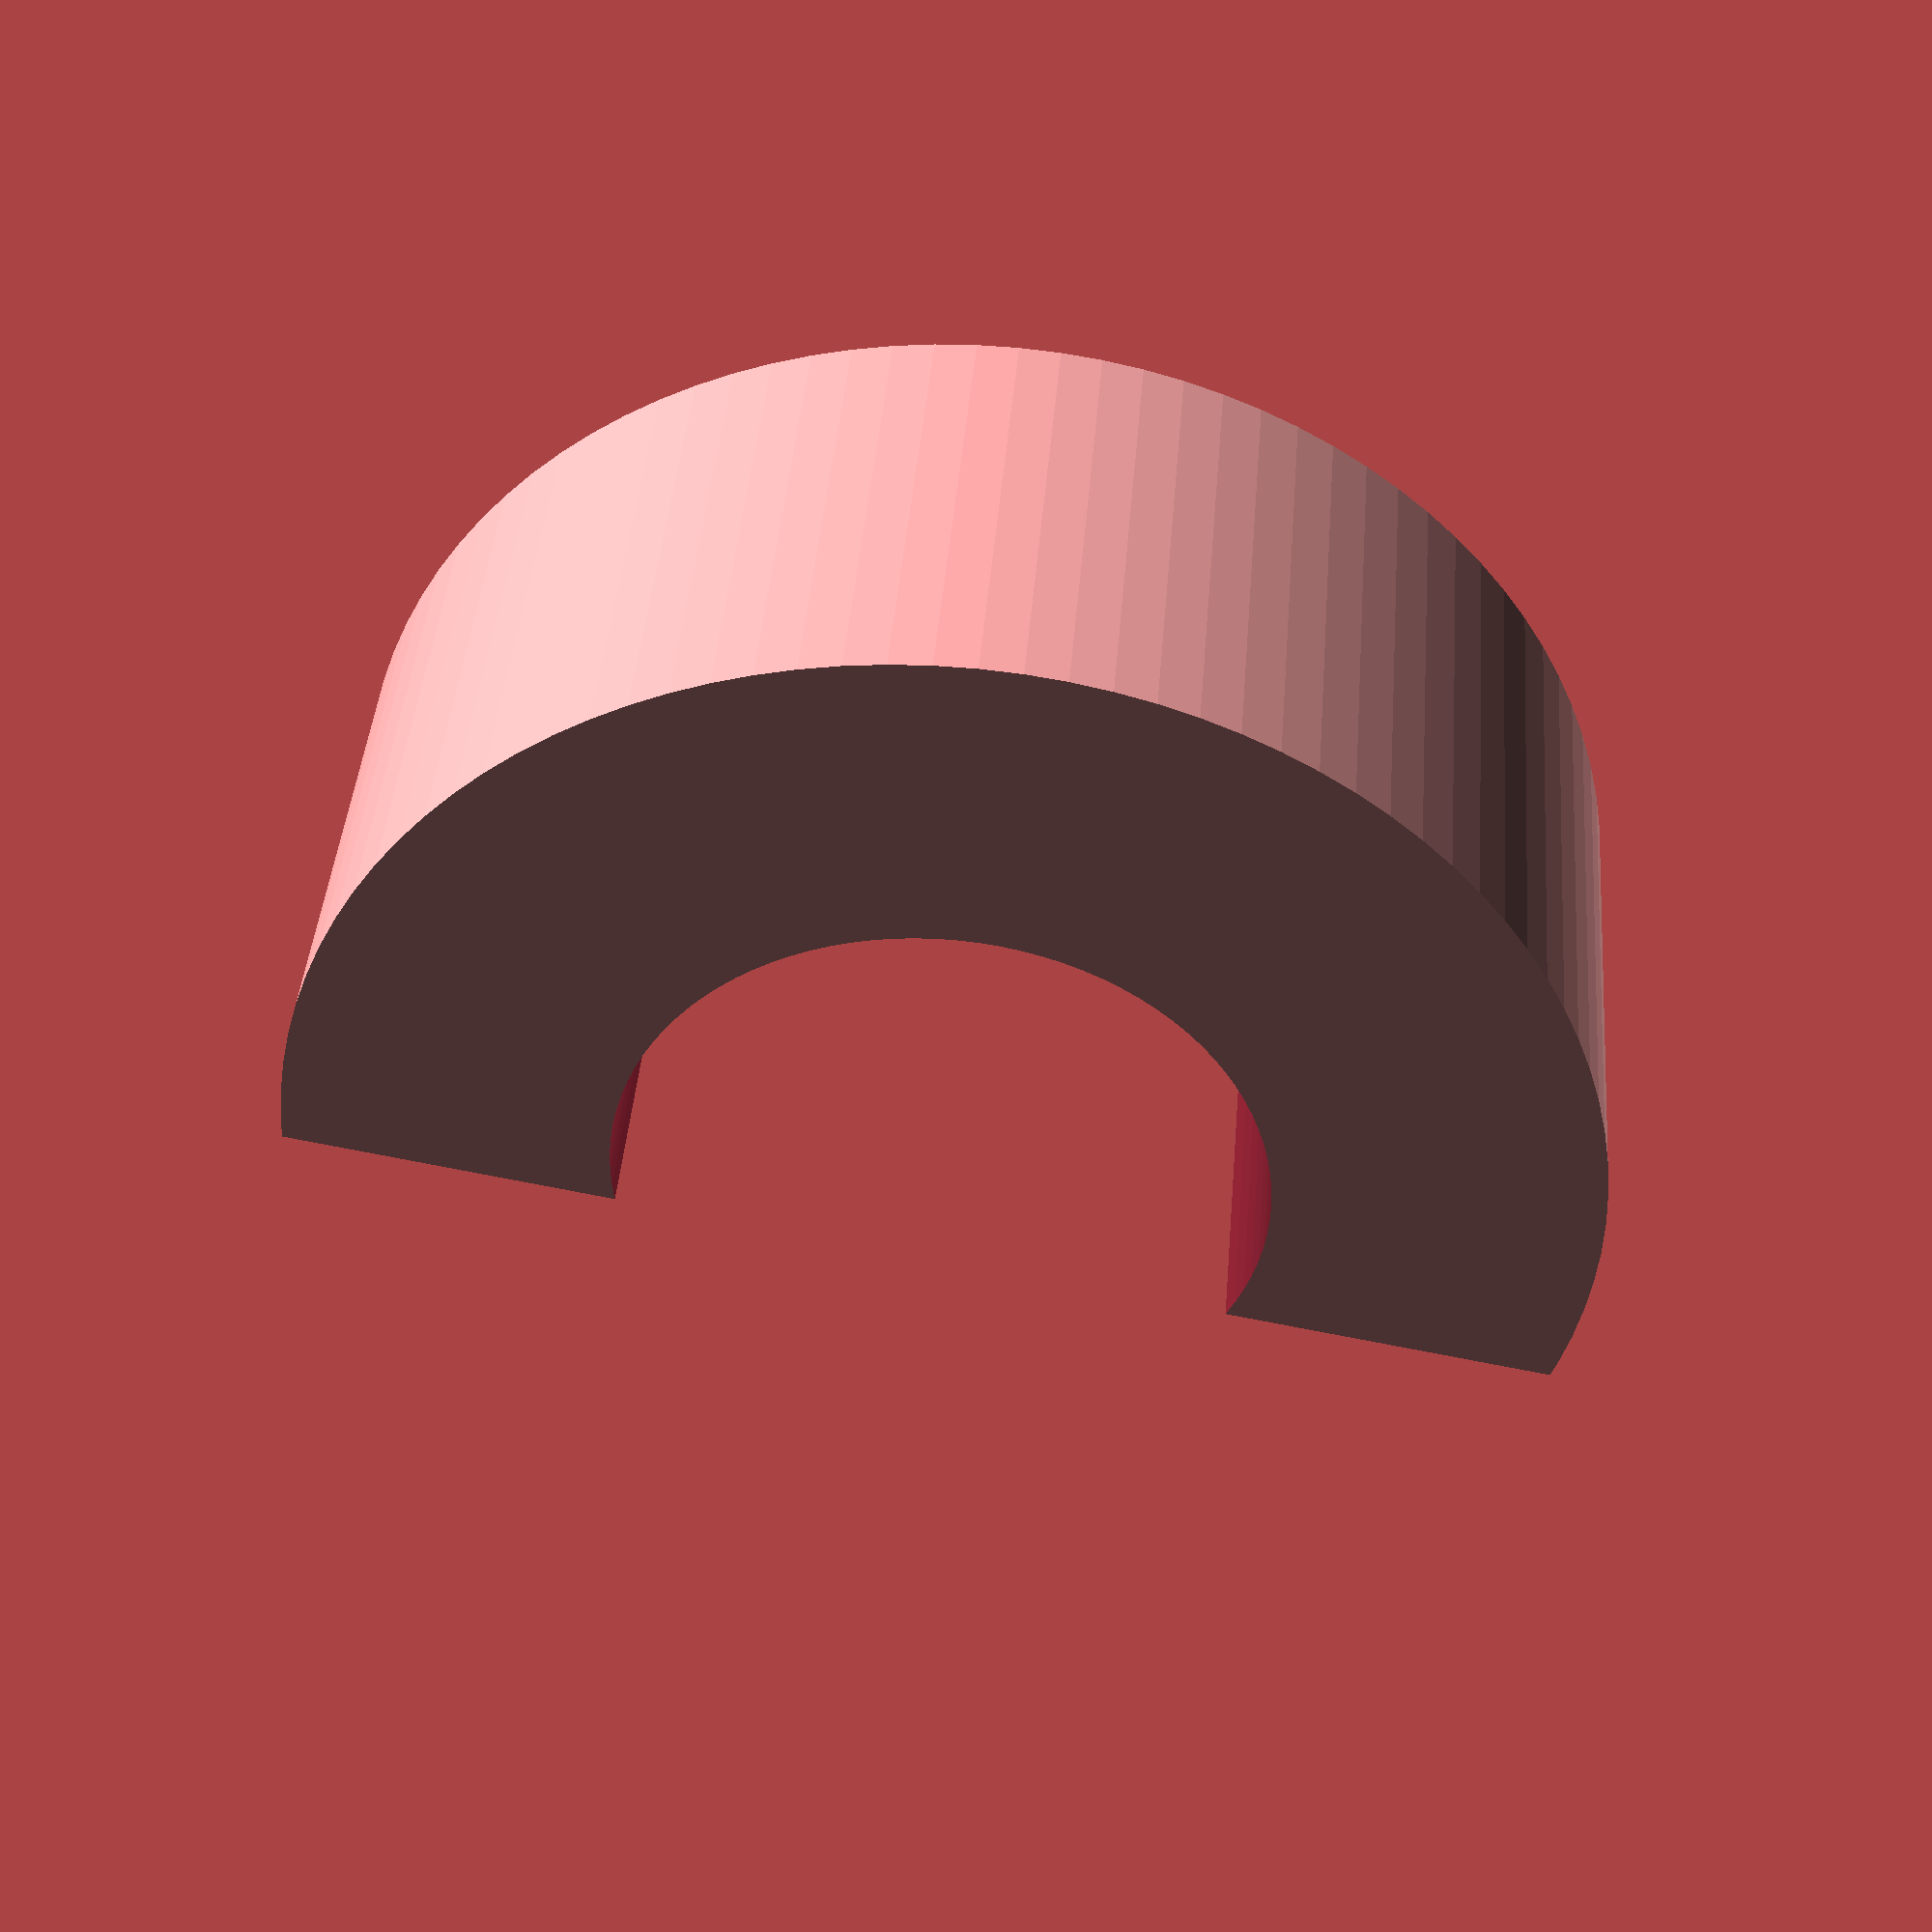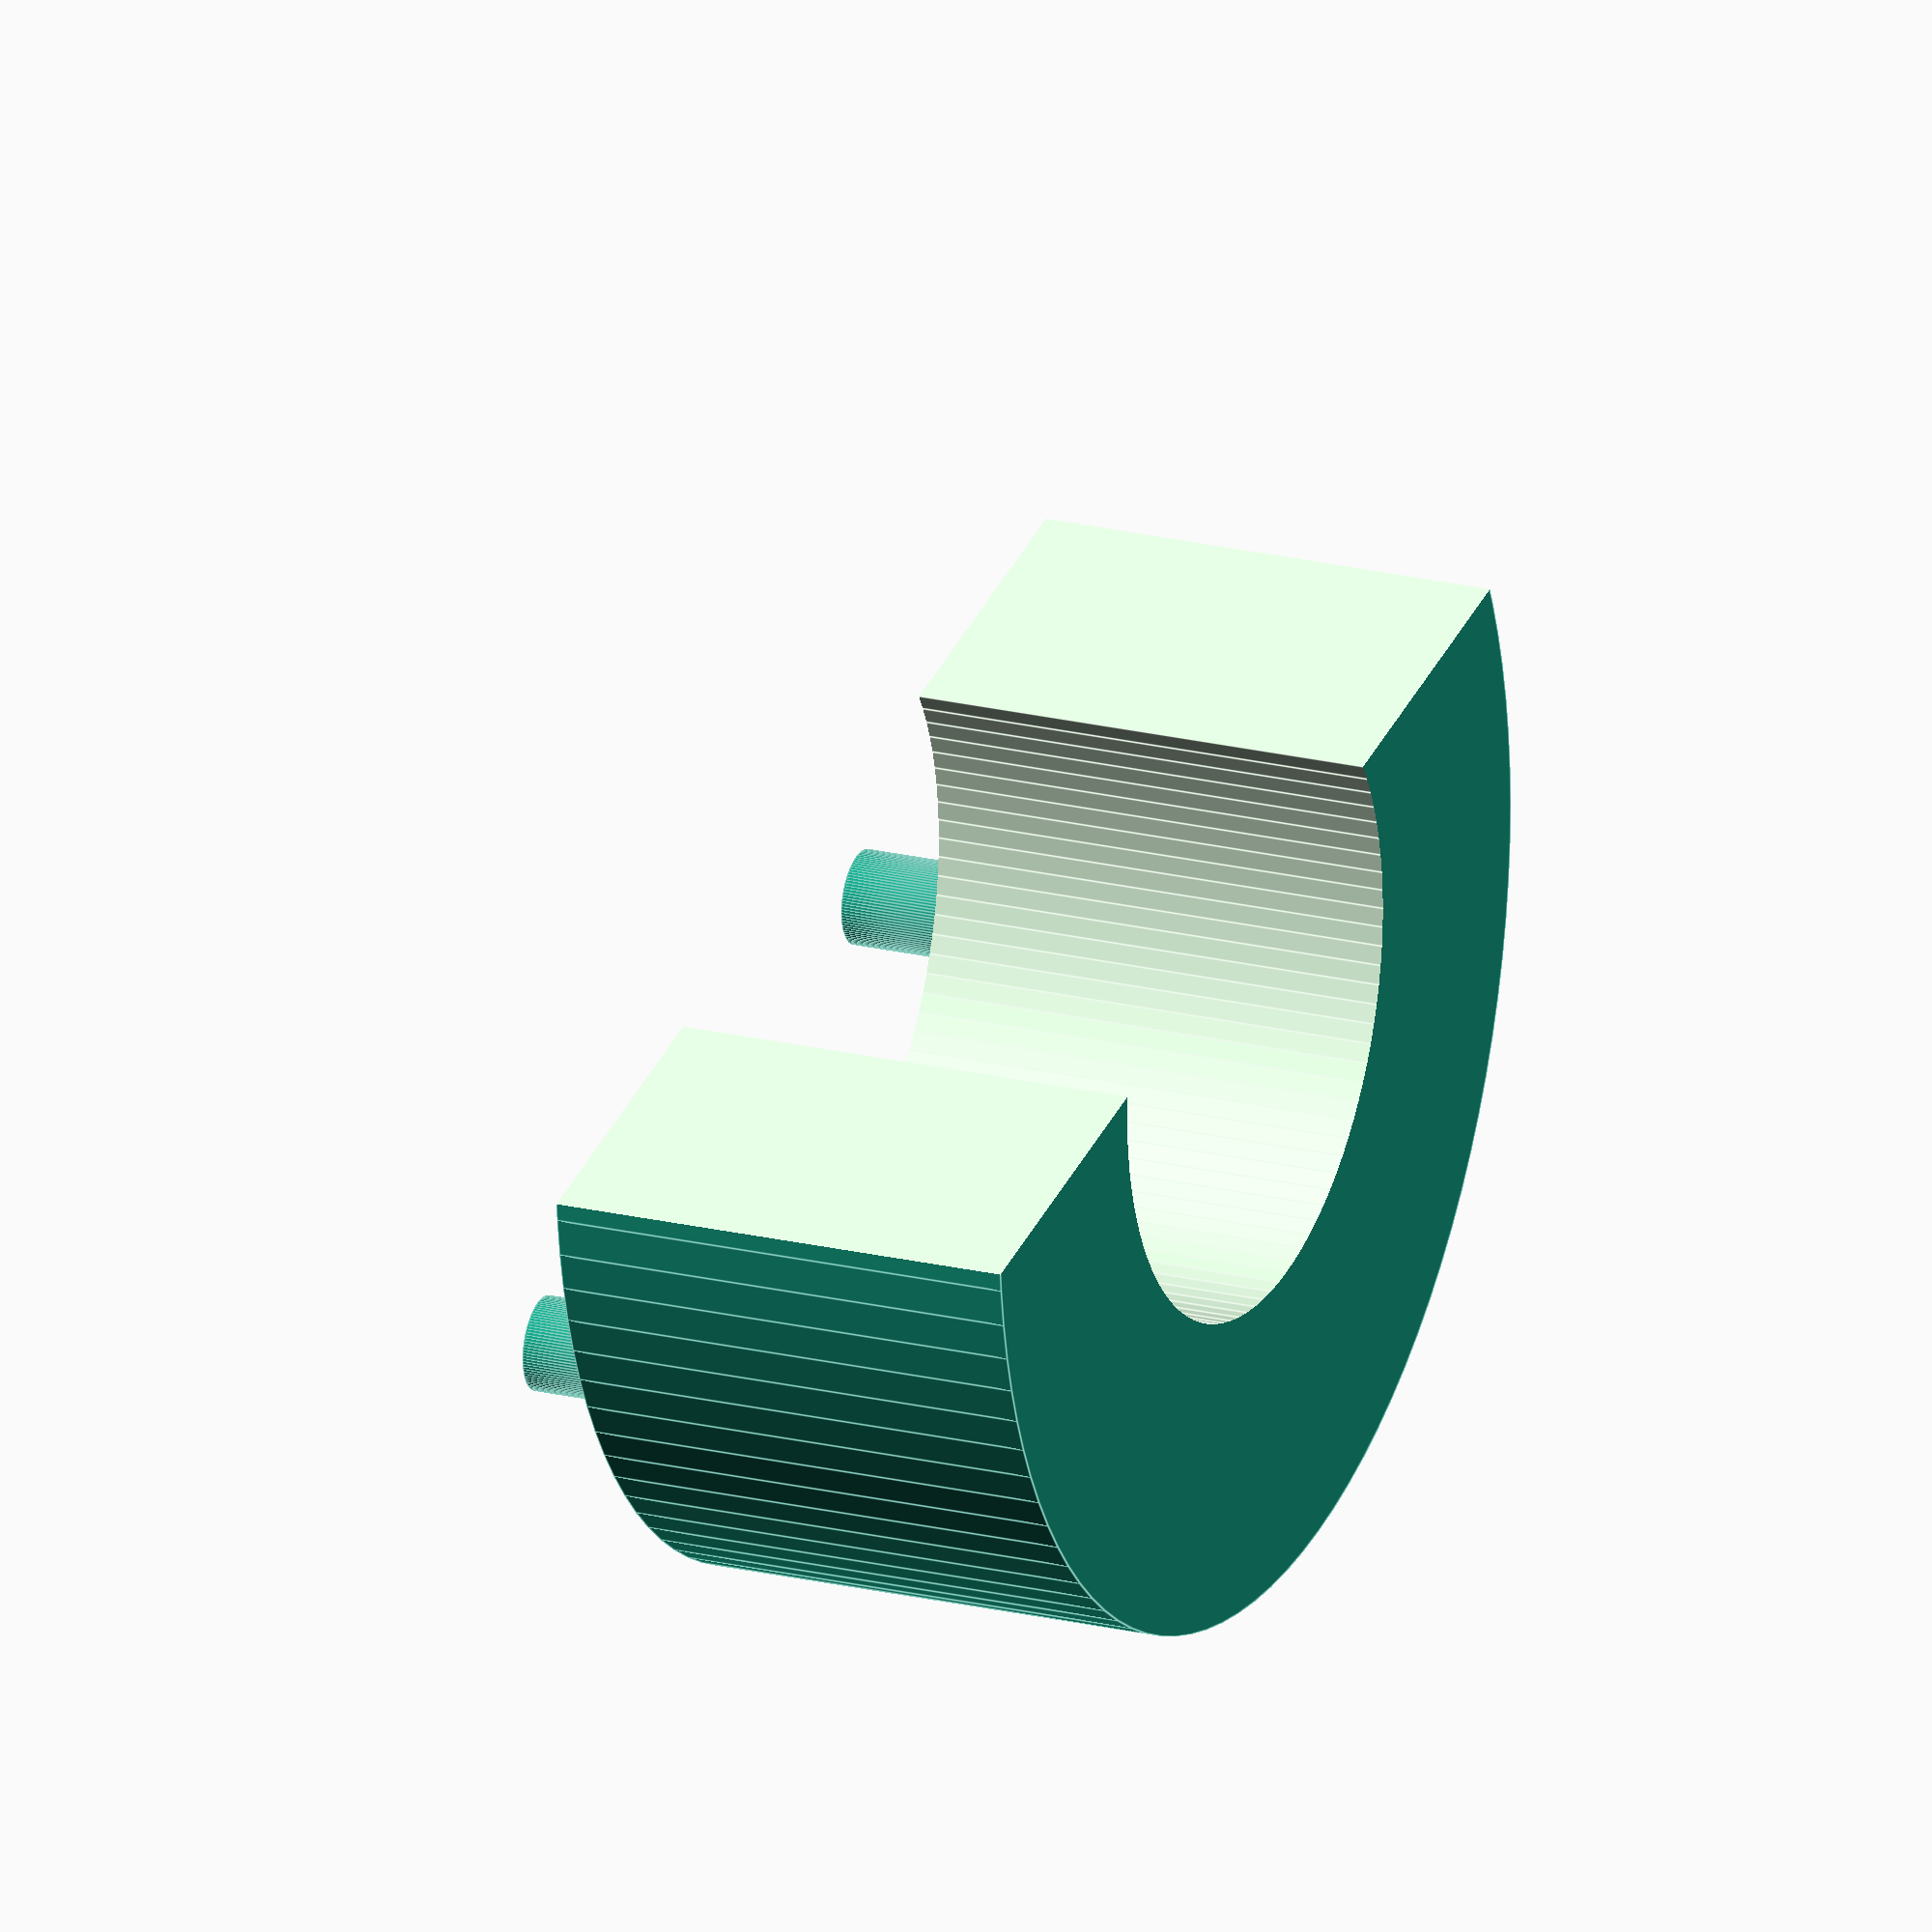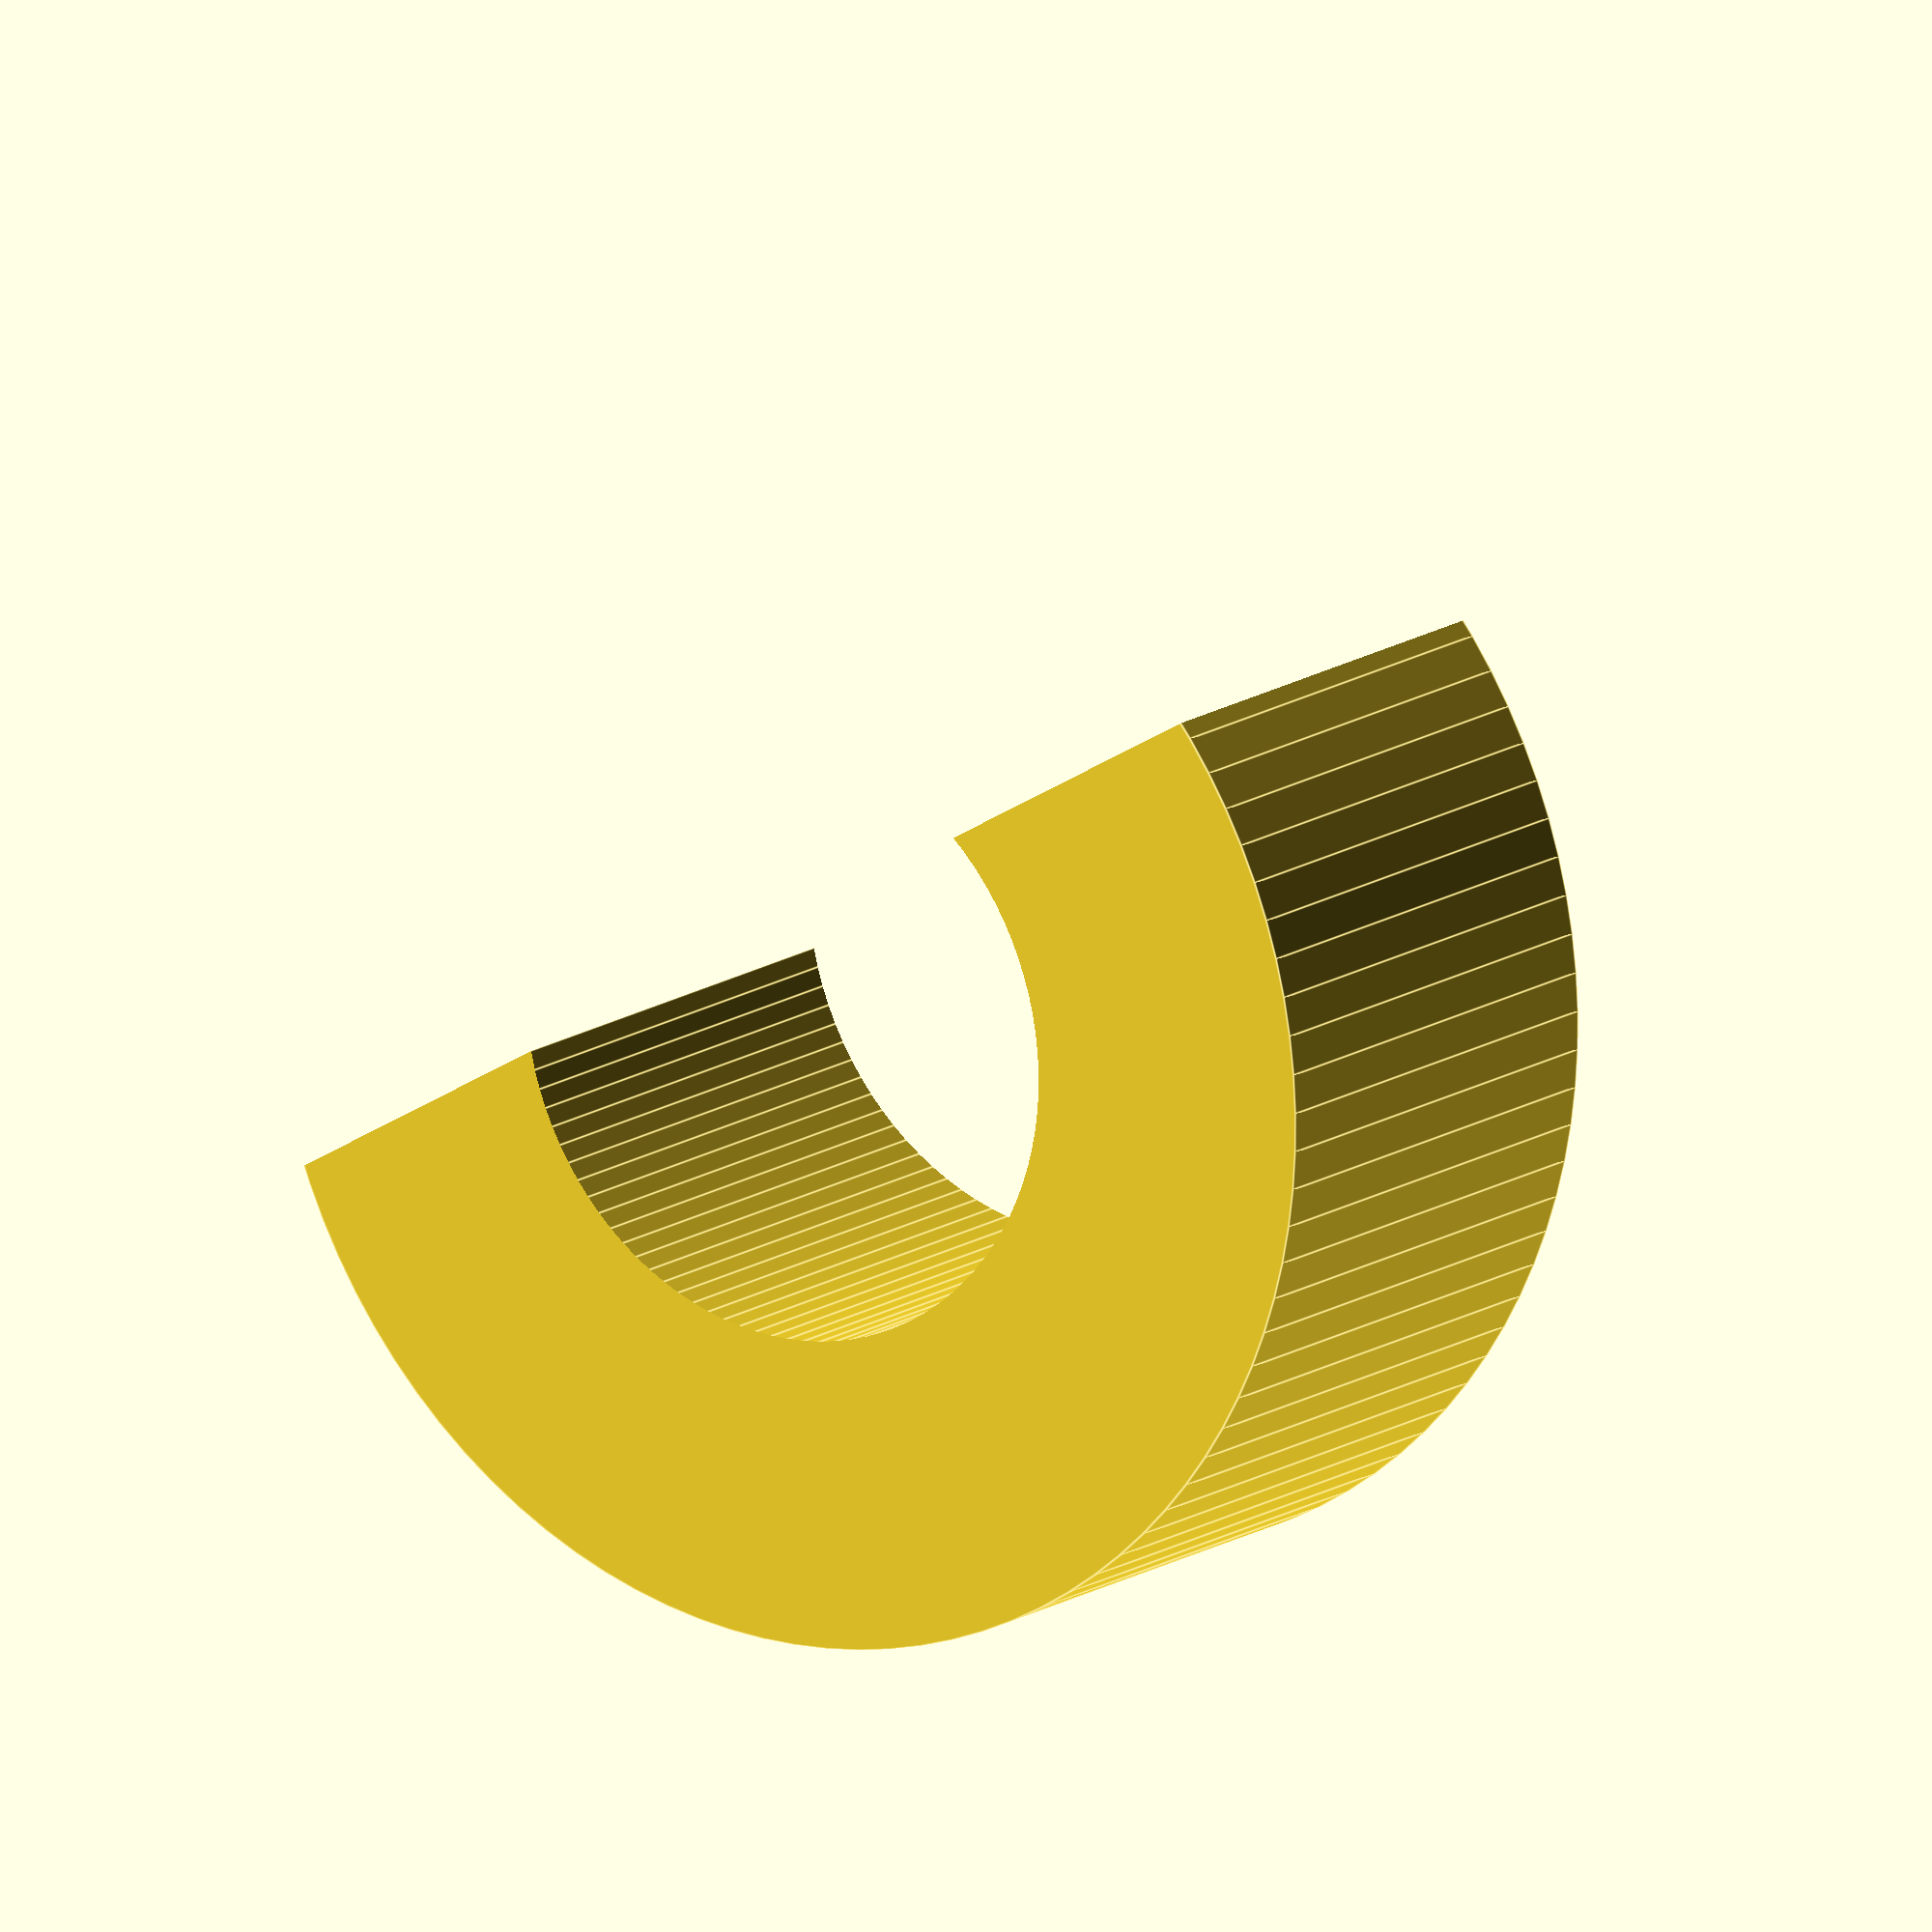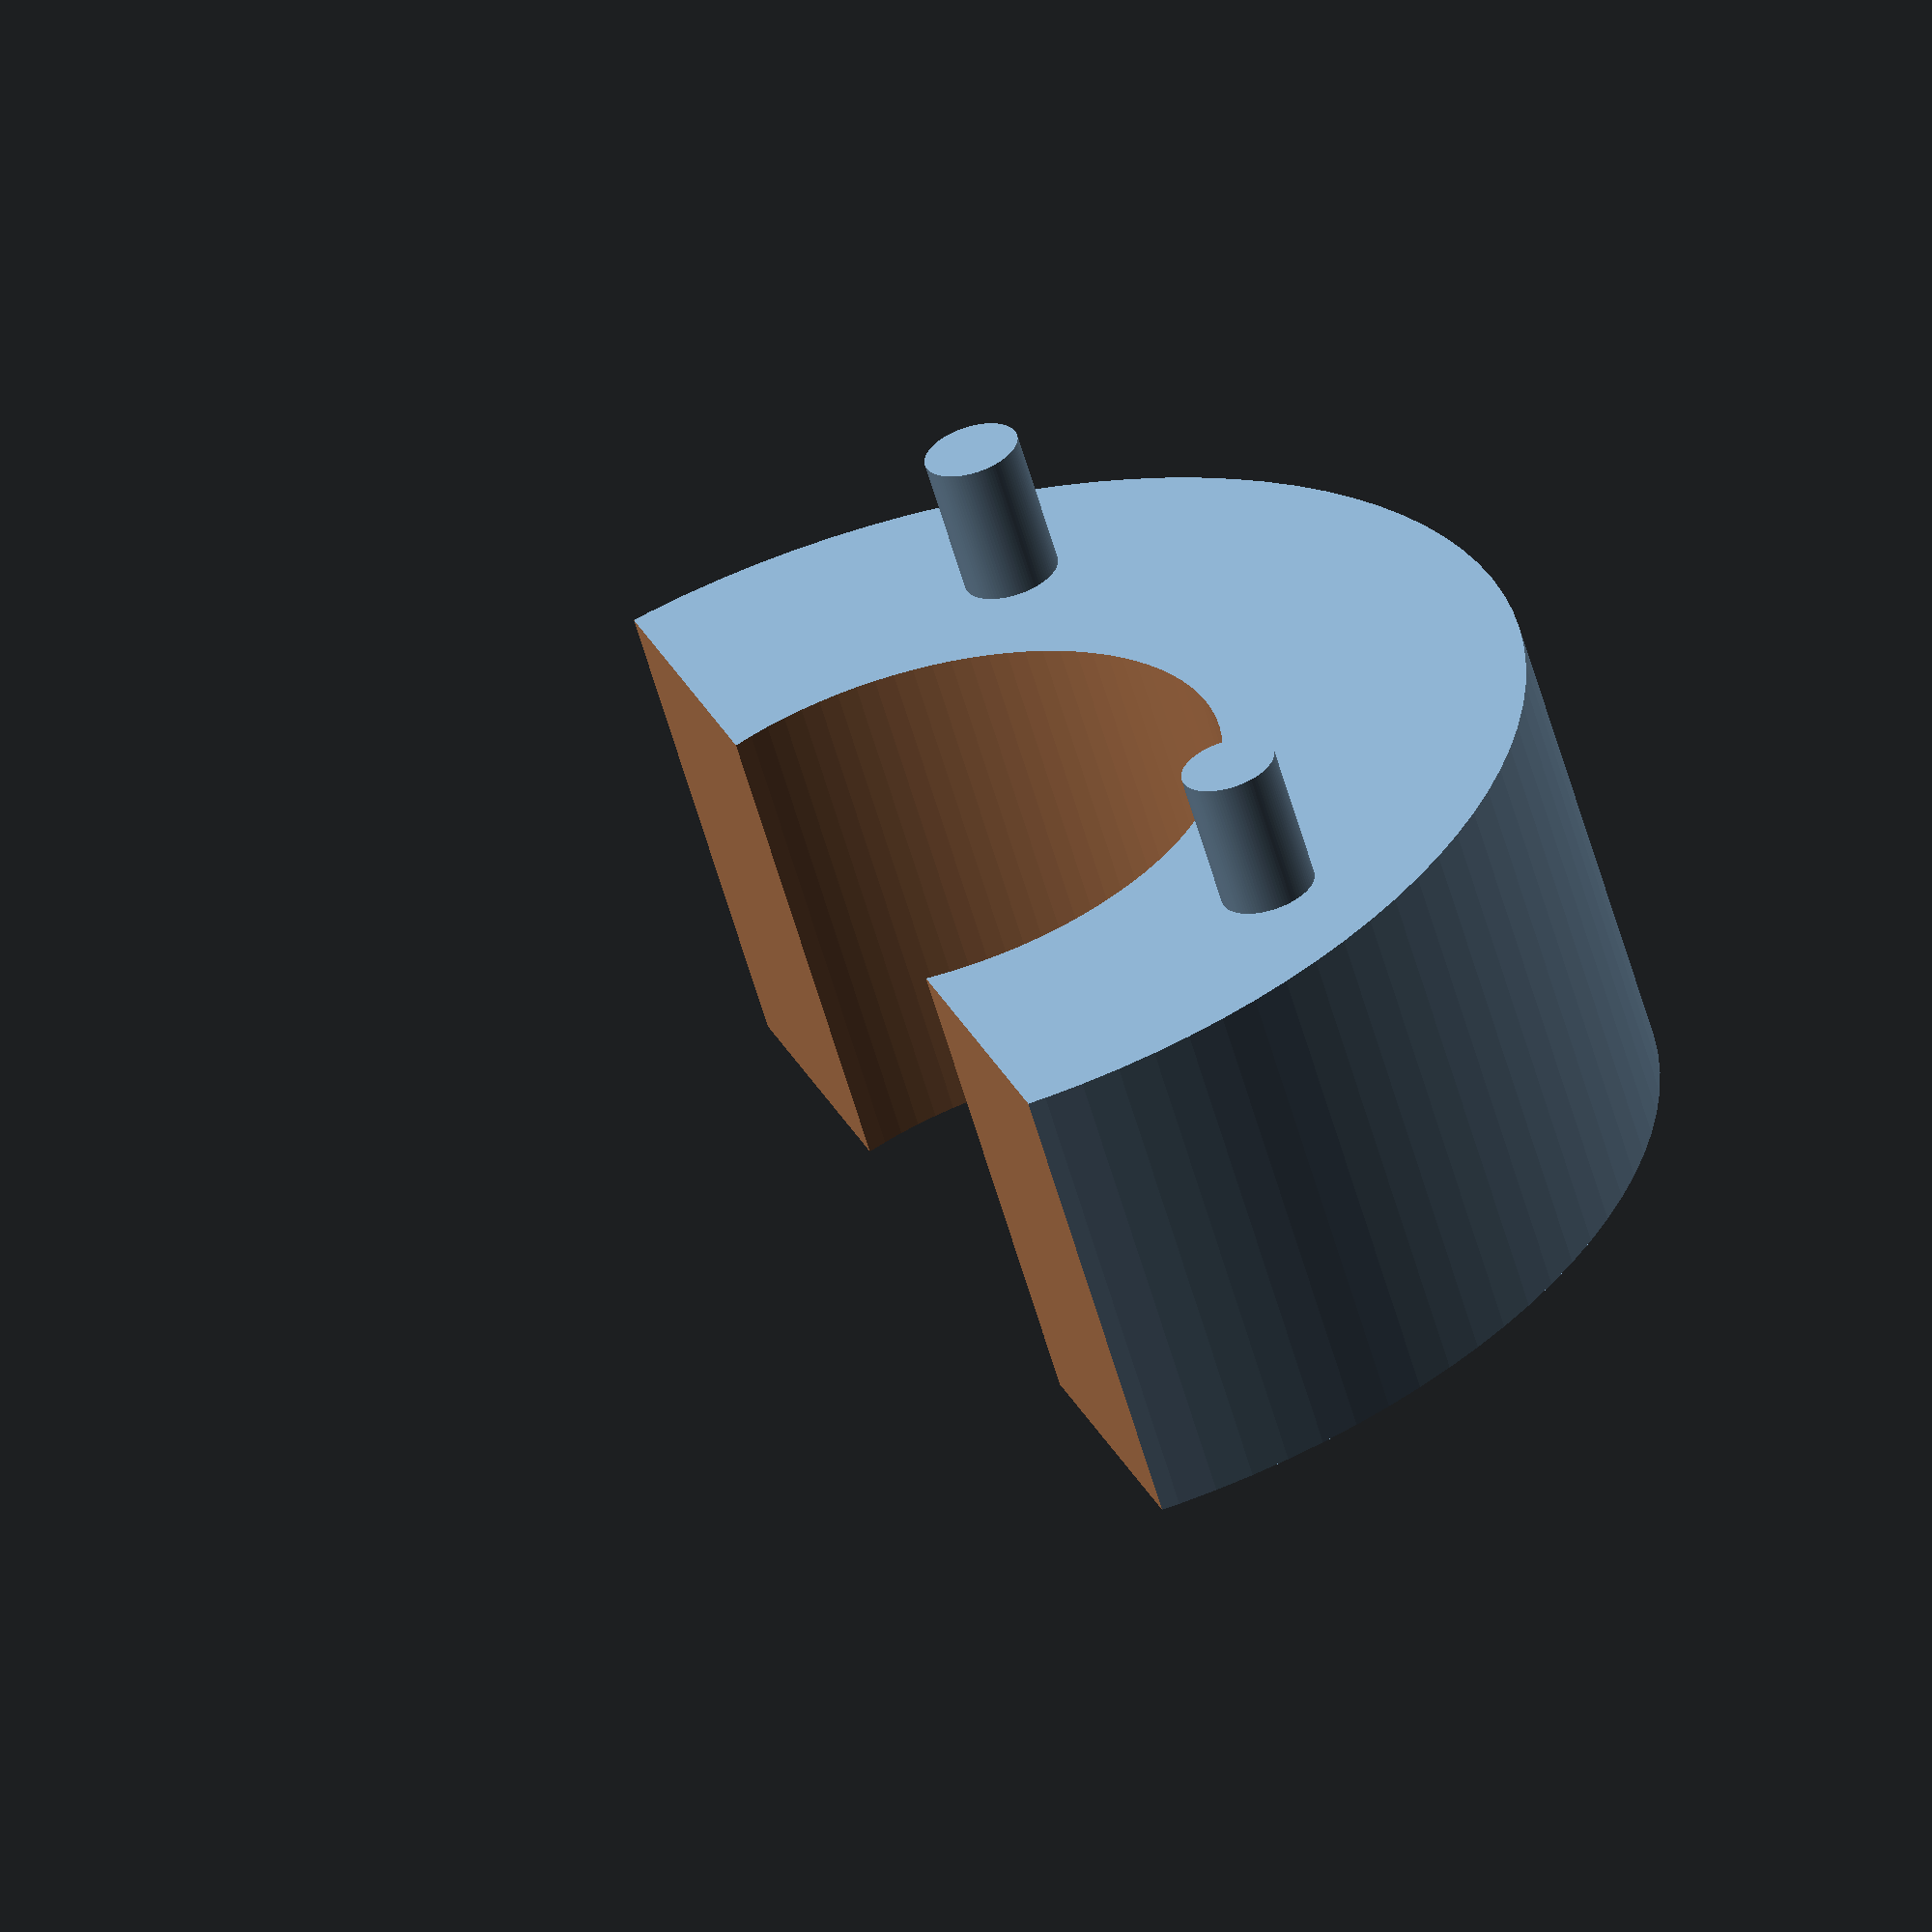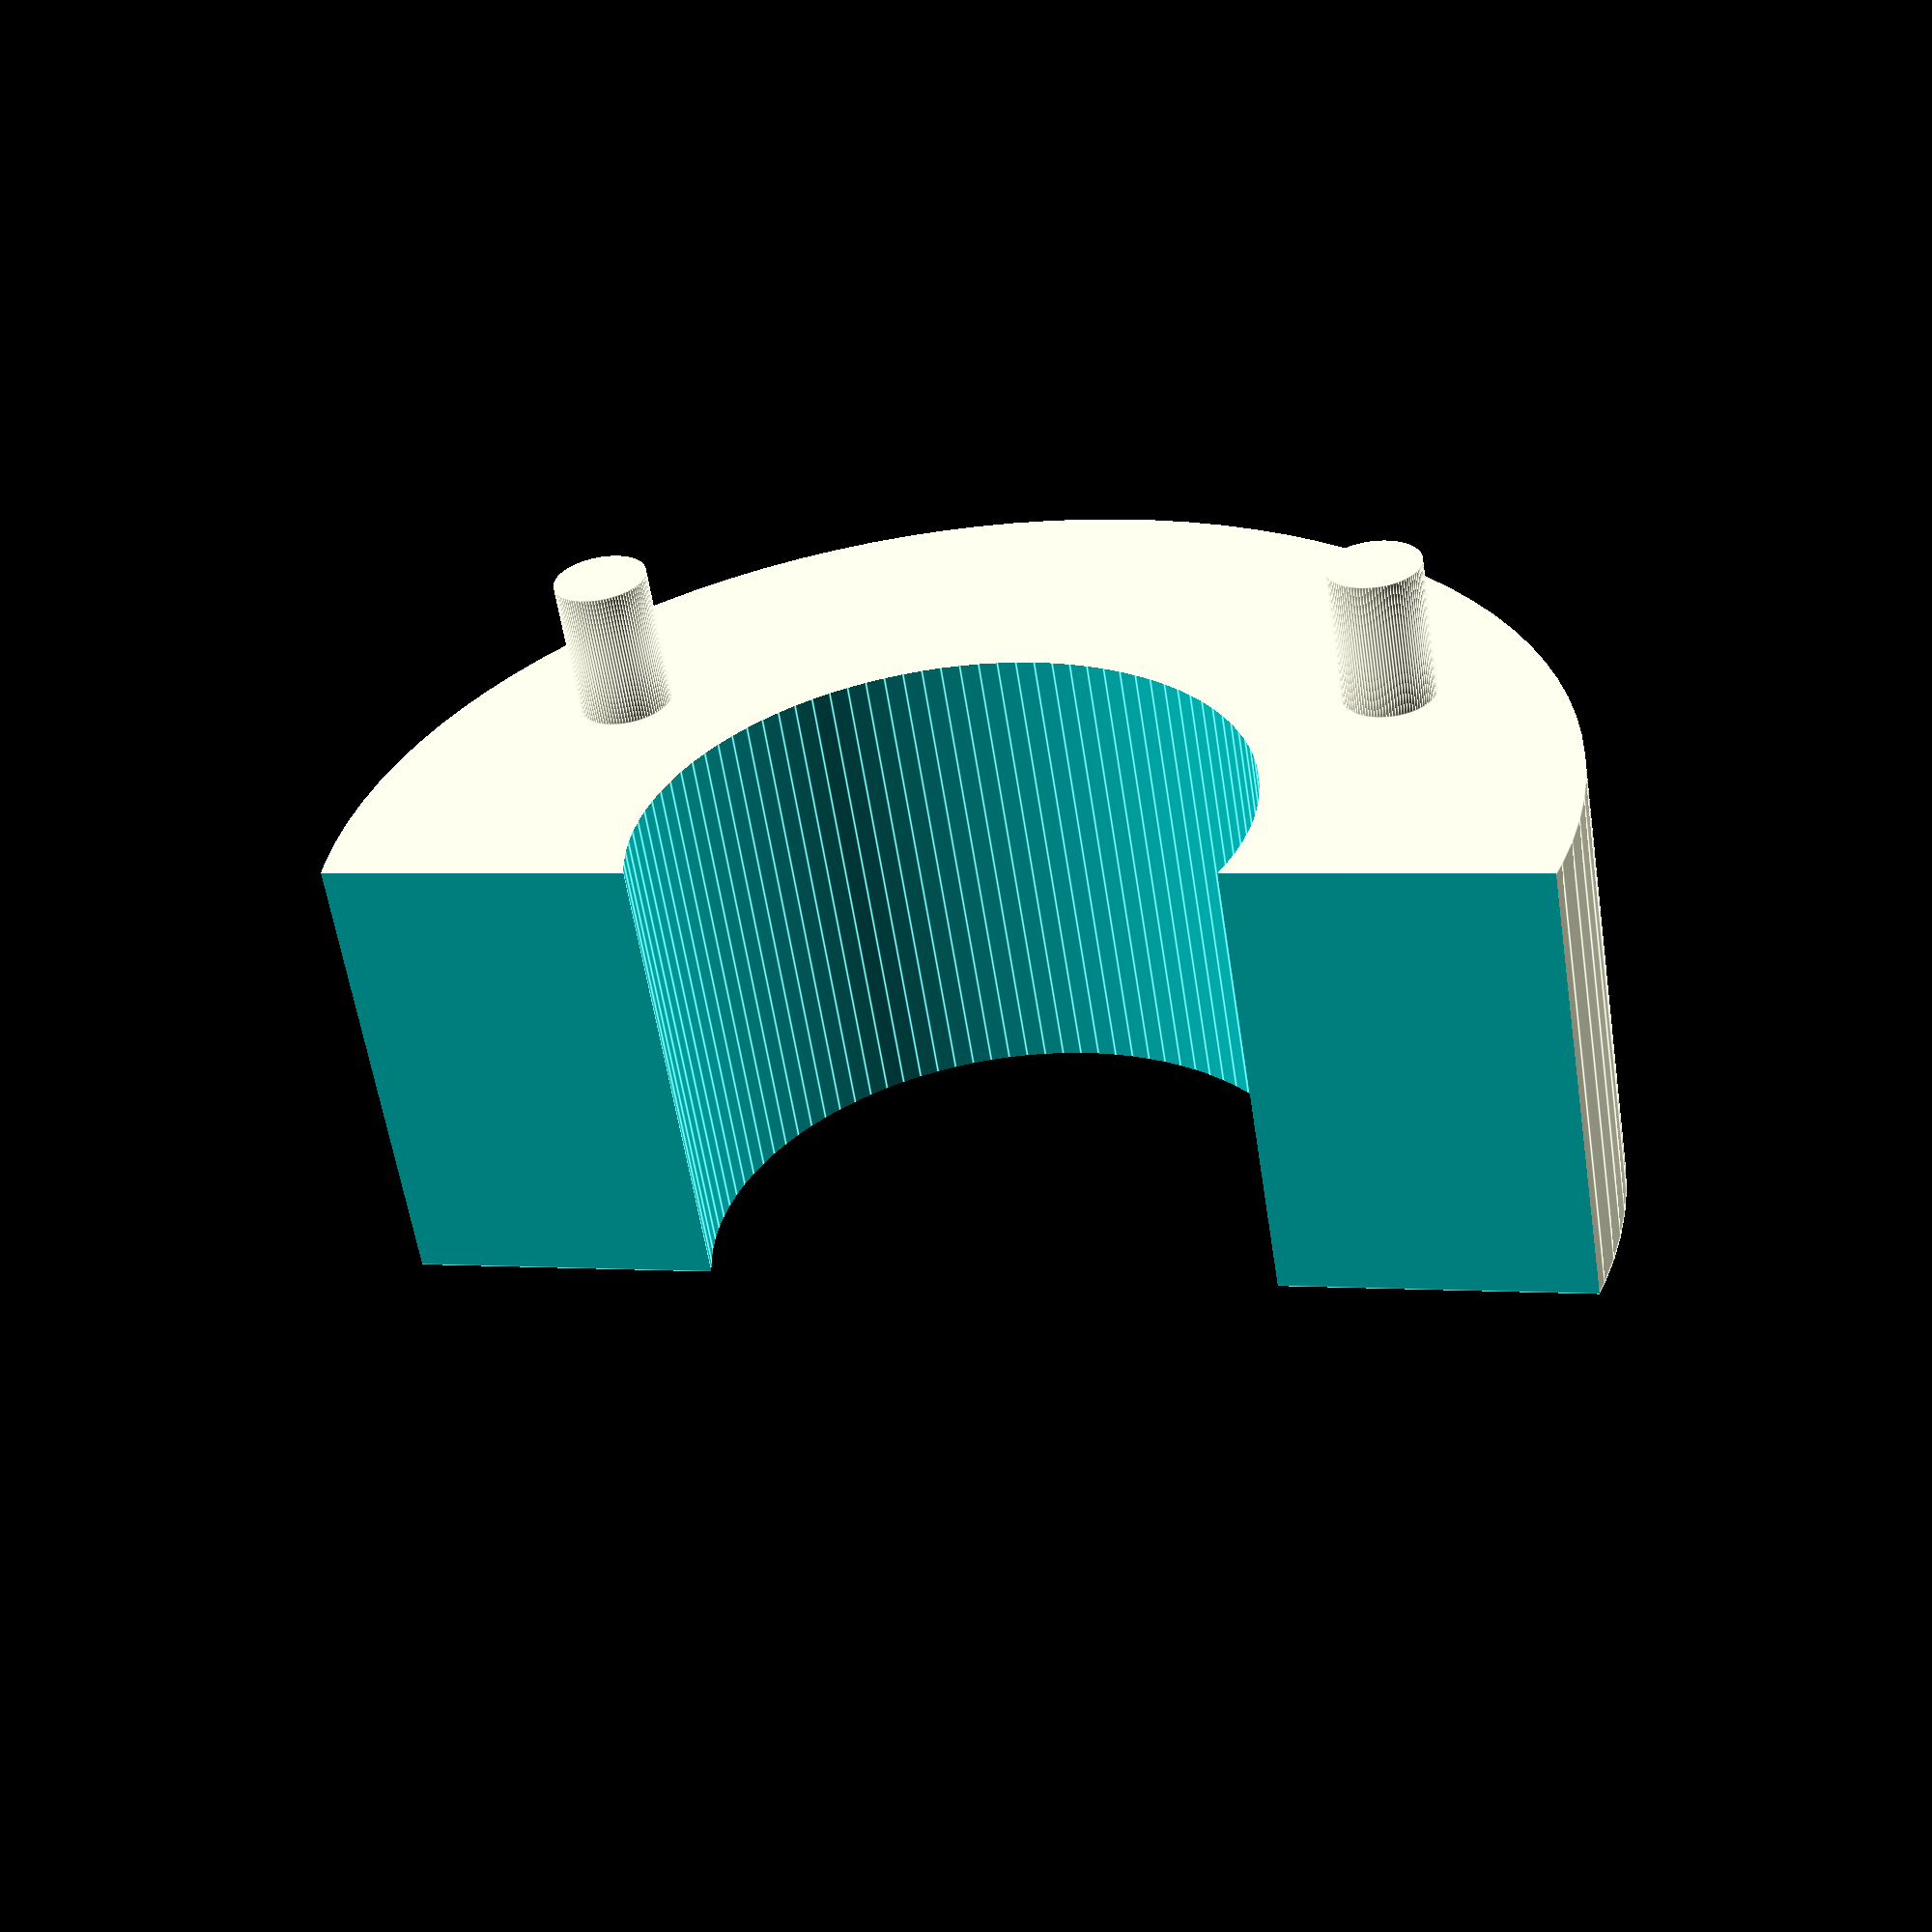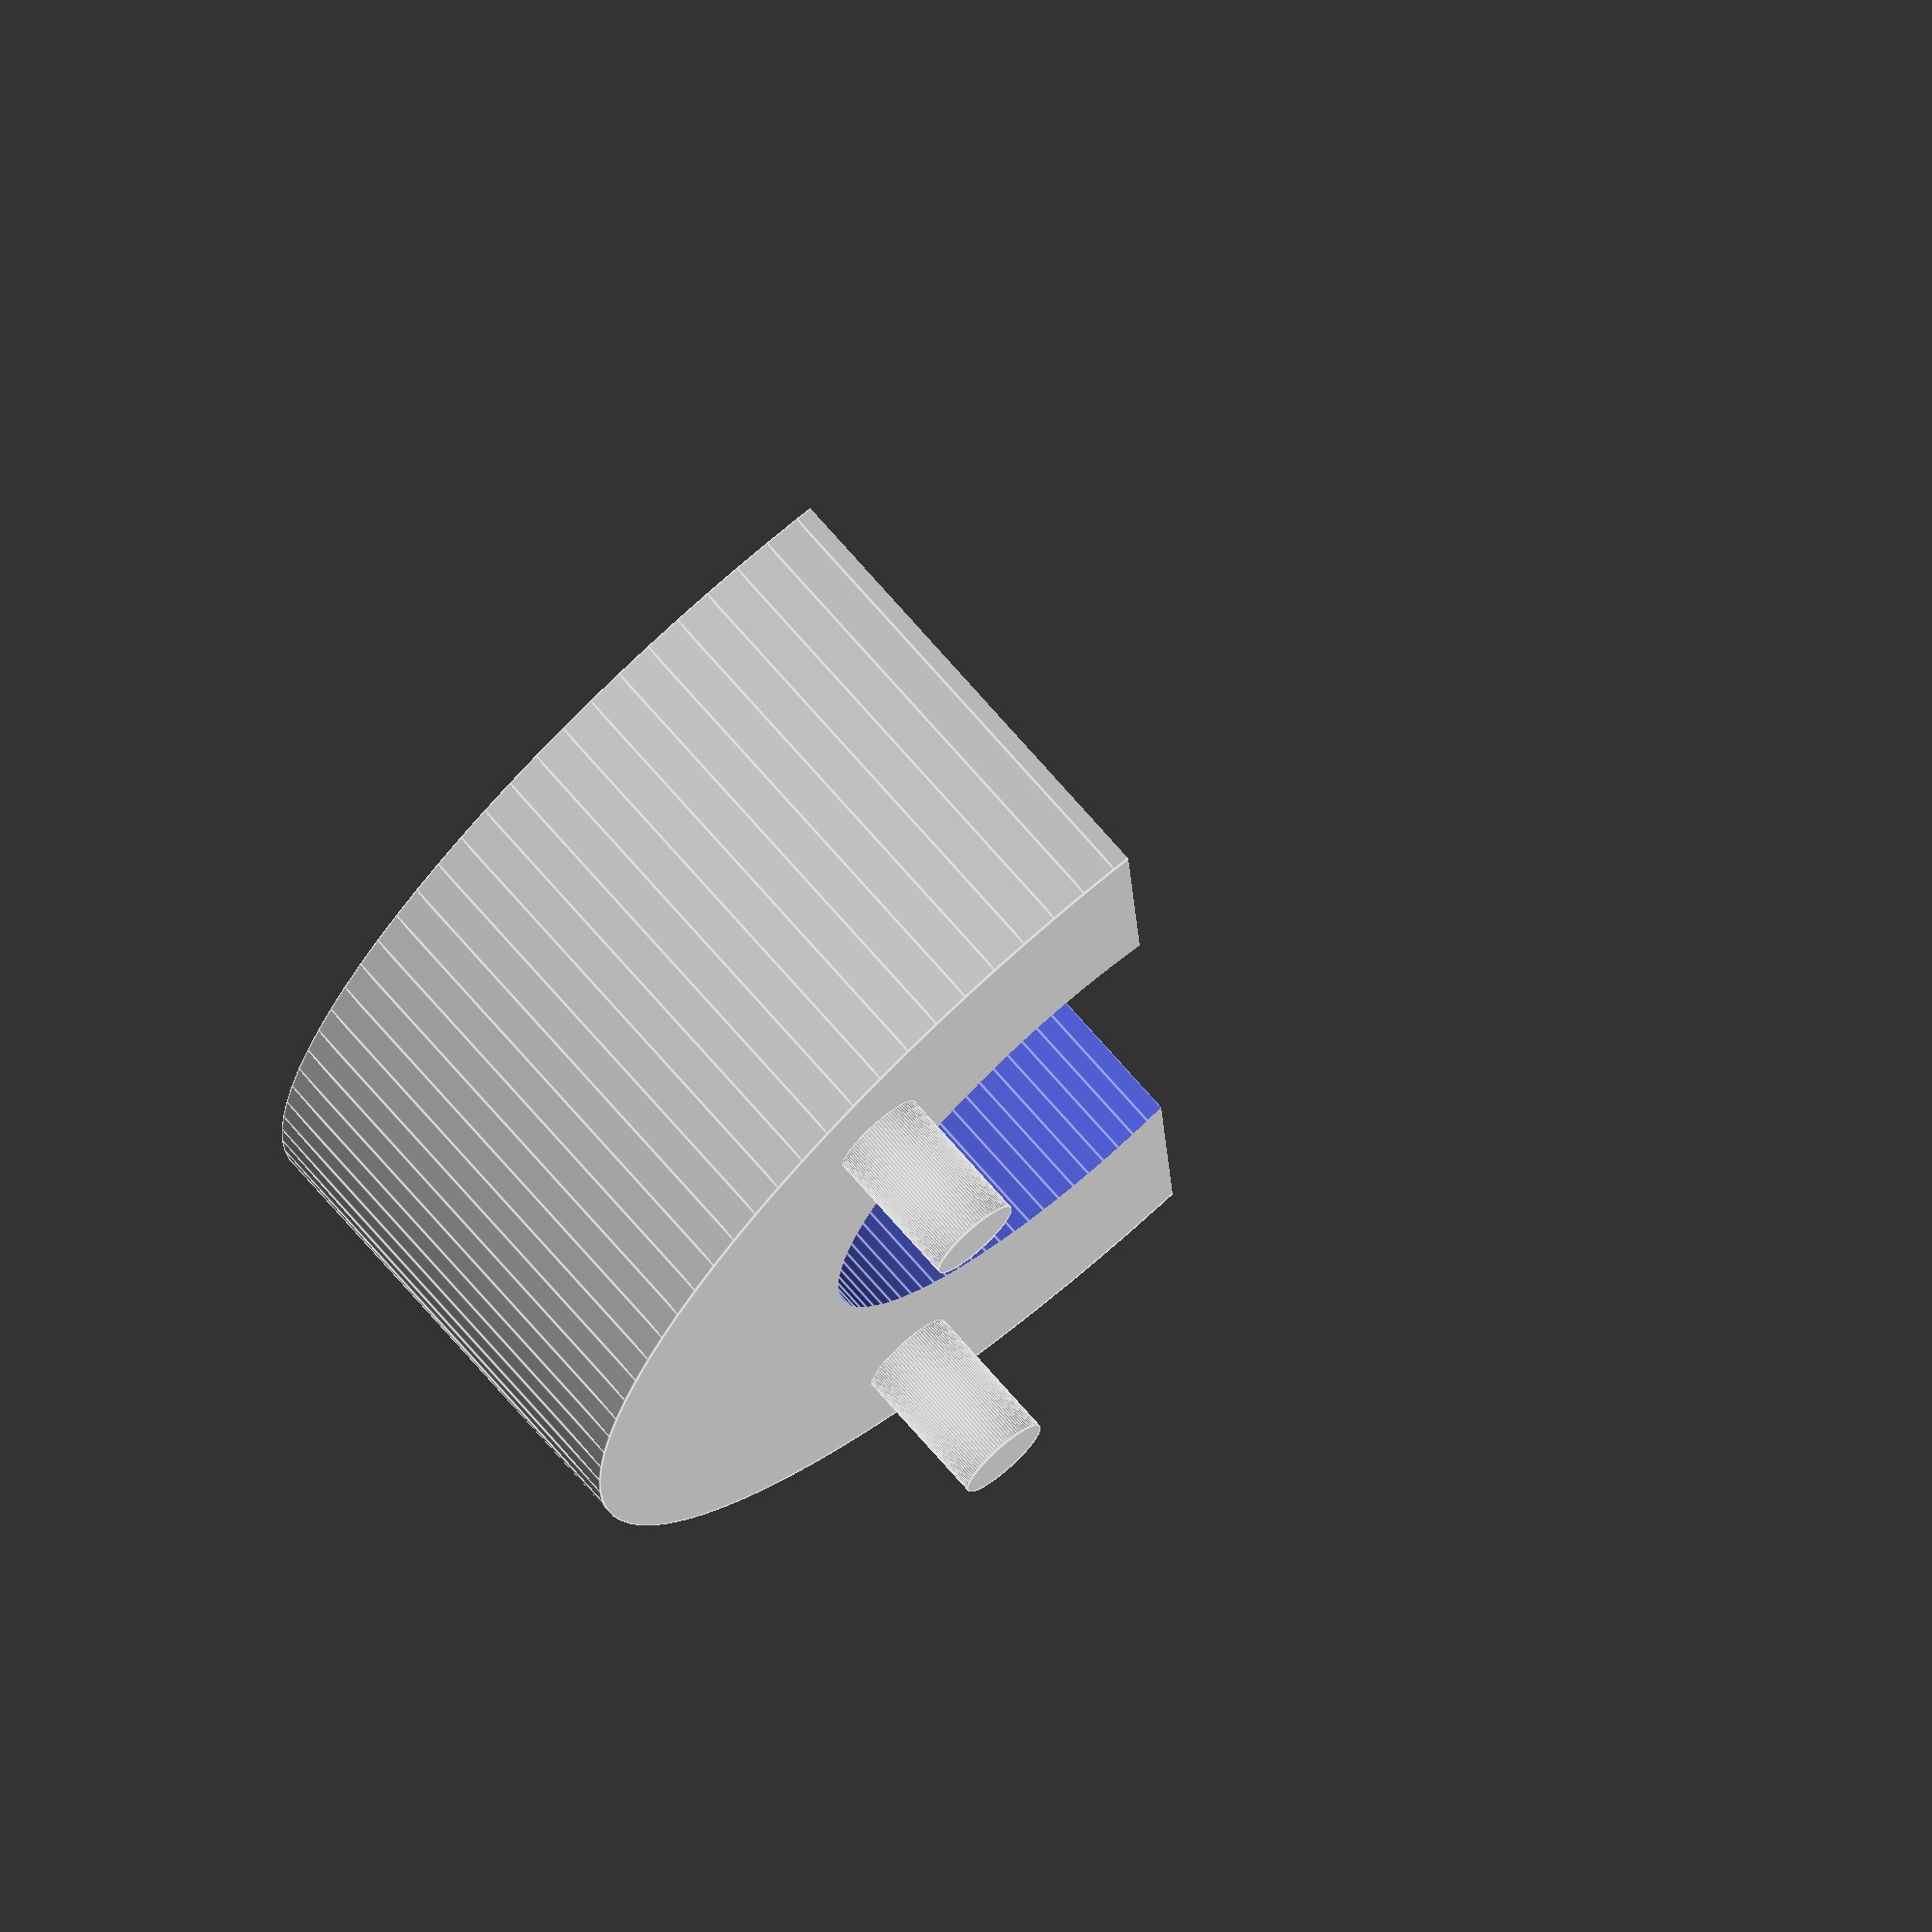
<openscad>
$fn = 100;
difference()
{
  union()
  {
    cylinder(h = 20, r = 26, center = true);
    translate(v = [0, 0, 13.015])
    {
      translate(v = [10, 0, 0])
      {
        union()
        {
          translate(v = [0, 16.714285714285715, 0])
          {
            cylinder(h = 6.03, r = 2, center = true);
          }
          translate(v = [0, -16.714285714285715, 0])
          {
            cylinder(h = 6.03, r = 2, center = true);
          }
        }
      }
    }
  }
  cylinder(h = 50, r = 13, center = true);
  translate(v = [-17, 0, 0])
  {
    cube(size = [26, 70, 20.03], center = true);
  }
}

</openscad>
<views>
elev=138.1 azim=79.5 roll=355.4 proj=p view=solid
elev=339.0 azim=104.4 roll=113.9 proj=o view=edges
elev=344.9 azim=120.2 roll=215.6 proj=o view=edges
elev=240.4 azim=160.8 roll=164.0 proj=o view=wireframe
elev=58.2 azim=284.3 roll=8.7 proj=p view=edges
elev=107.4 azim=357.3 roll=220.9 proj=o view=edges
</views>
